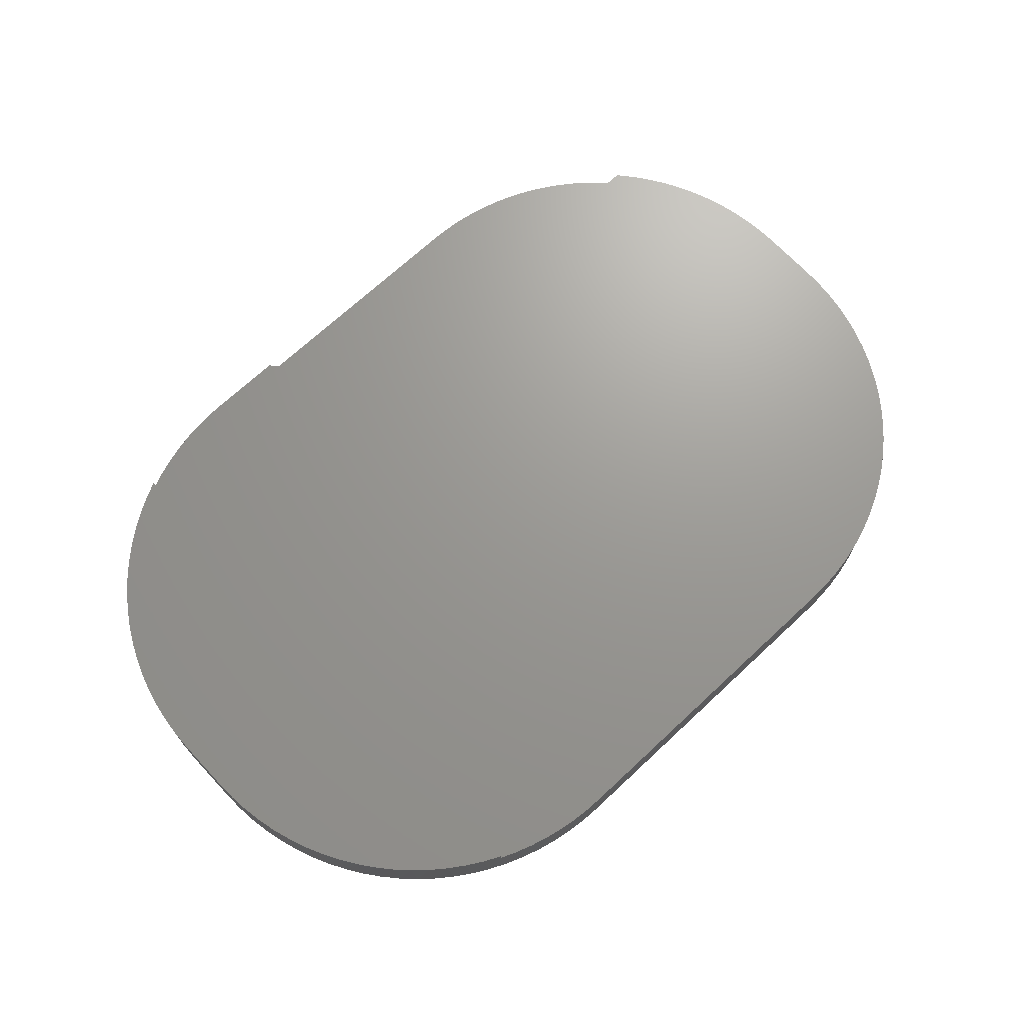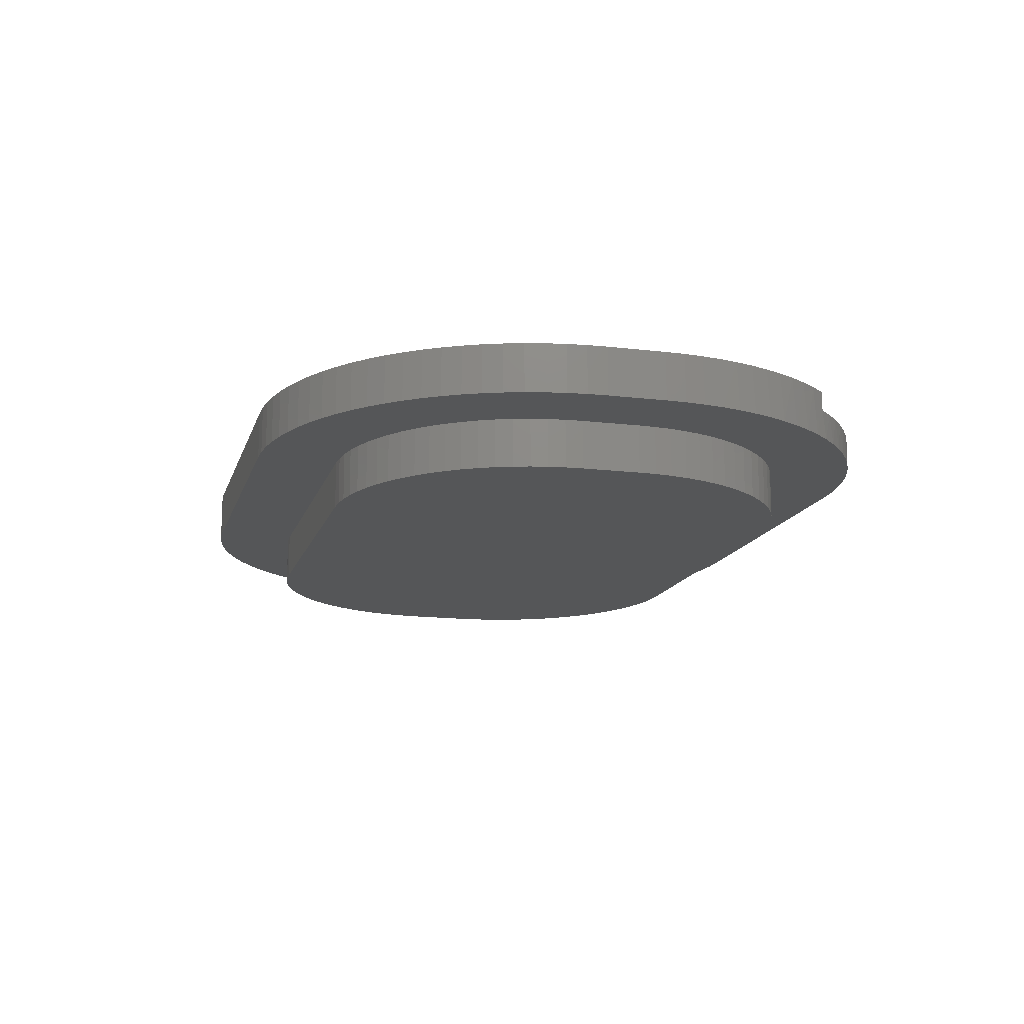
<metadata>
{"format":"stl","ext":"stl","renderer":"f3d","projection":"perspective","resolution":1024,"background":"white","views":[{"elev":69.7,"azim":-43.1,"up":"+Z"},{"elev":-14.6,"azim":75.1,"up":"+Z"}]}
</metadata>
<code>
# stl→obj: 362 verts, 720 faces
v 15.97 22.9 -0.2
v 17.8 20.9 -0.2
v 15.97 22.9 -0.6
v 17.8 20.9 -0.6
v 25.89 20.9 -0.2
v 25.89 20.9 -0.6
v 25.62 21.18 -0.6
v 25.34 21.44 -0.6
v 25.04 21.69 -0.6
v 24.72 21.91 -0.6
v 24.39 22.11 -0.6
v 24.05 22.3 -0.6
v 23.69 22.45 -0.6
v 21.42 22.9 -0.6
v 23.33 22.59 -0.6
v 22.96 22.7 -0.6
v 22.58 22.79 -0.6
v 22.19 22.85 -0.6
v 21.81 22.89 -0.6
v 26.15 20.59 -0.2
v 26.38 20.27 -0.2
v 26.59 19.94 -0.2
v 26.78 19.59 -0.2
v 26.95 19.23 -0.2
v 27.09 18.85 -0.2
v 27.21 18.47 -0.2
v 27.3 18.09 -0.2
v 27.37 17.69 -0.2
v 27.41 17.3 -0.2
v 27.42 16.9 -0.2
v 27.42 15.7 -0.2
v 27.41 15.29 -0.2
v 27.36 14.88 -0.2
v 27.29 14.48 -0.2
v 27.2 14.08 -0.2
v 27.07 13.69 -0.2
v 26.92 13.31 -0.2
v 26.75 12.94 -0.2
v 26.55 12.58 -0.2
v 26.32 12.24 -0.2
v 26.07 11.91 -0.2
v 25.81 11.6 -0.2
v 25.52 11.31 -0.2
v 25.21 11.05 -0.2
v 24.88 10.8 -0.2
v 24.54 10.57 -0.2
v 24.18 10.37 -0.2
v 23.81 10.2 -0.2
v 23.43 10.05 -0.2
v 23.04 9.922 -0.2
v 22.64 9.825 -0.2
v 22.24 9.756 -0.2
v 21.83 9.714 -0.2
v 21.42 9.7 -0.2
v 14.42 9.7 -0.2
v 14.05 9.711 -0.2
v 13.69 9.745 -0.2
v 13.32 9.801 -0.2
v 12.96 9.88 -0.2
v 12.61 9.981 -0.2
v 12.26 10.1 -0.2
v 11.92 10.25 -0.2
v 11.92 22.35 -0.2
v 12.26 22.5 -0.2
v 12.61 22.62 -0.2
v 12.96 22.72 -0.2
v 13.32 22.8 -0.2
v 13.69 22.85 -0.2
v 14.05 22.89 -0.2
v 14.42 22.9 -0.2
v 14.42 22.9 -1.2
v 21.42 22.9 -1.2
v 11.92 22.35 3.4e-15
v 11.92 10.25 4.094e-15
v 8.434 15.3 4.688e-15
v 8.474 14.9 4.683e-15
v 8.42 15.7 4.198e-15
v 8.541 14.5 4.675e-15
v 8.635 14.11 4.664e-15
v 8.755 13.72 4.649e-15
v 8.755 18.88 3.845e-15
v 8.635 18.49 3.867e-15
v 8.9 19.25 3.825e-15
v 8.9 13.35 4.631e-15
v 9.07 19.62 3.804e-15
v 9.07 12.98 4.61e-15
v 9.264 19.97 3.785e-15
v 9.264 12.63 4.587e-15
v 9.482 20.31 3.766e-15
v 9.482 12.29 4.56e-15
v 9.722 20.63 3.748e-15
v 9.722 11.97 4.531e-15
v 9.982 20.94 3.731e-15
v 9.982 11.66 4.499e-15
v 10.26 21.23 3.715e-15
v 10.26 11.37 4.464e-15
v 10.56 21.5 3.7e-15
v 10.56 11.1 4.428e-15
v 10.88 21.74 3.686e-15
v 10.88 10.86 4.389e-15
v 11.21 21.97 3.674e-15
v 11.21 10.63 4.348e-15
v 11.56 22.17 3.662e-15
v 11.56 10.43 4.305e-15
v 8.42 16.9 4.129e-15
v 8.541 18.1 3.889e-15
v 8.474 17.7 3.911e-15
v 8.434 17.3 3.933e-15
v 8.42 16.9 -1.2
v 10.12 16.9 -1.2
v 8.42 15.7 -1.2
v 10.12 15.7 -1.2
v 8.434 15.29 -1.2
v 10.13 15.34 -1.2
v 8.476 14.88 -1.2
v 10.18 14.99 -1.2
v 8.545 14.48 -1.2
v 10.25 14.64 -1.2
v 8.642 14.08 -1.2
v 10.35 14.3 -1.2
v 8.766 13.69 -1.2
v 10.48 13.97 -1.2
v 8.917 13.31 -1.2
v 10.64 13.65 -1.2
v 9.093 12.94 -1.2
v 10.82 13.35 -1.2
v 9.293 12.58 -1.2
v 11.03 13.06 -1.2
v 9.518 12.24 -1.2
v 11.26 12.79 -1.2
v 9.766 11.91 -1.2
v 11.51 12.54 -1.2
v 10.03 11.6 -1.2
v 11.78 12.31 -1.2
v 10.32 11.31 -1.2
v 12.07 12.1 -1.2
v 10.63 11.05 -1.2
v 12.37 11.92 -1.2
v 10.96 10.8 -1.2
v 11.3 10.57 -1.2
v 12.69 11.76 -1.2
v 11.66 10.37 -1.2
v 13.02 11.63 -1.2
v 12.03 10.2 -1.2
v 13.36 11.53 -1.2
v 12.41 10.05 -1.2
v 12.8 9.922 -1.2
v 13.71 11.46 -1.2
v 13.2 9.825 -1.2
v 14.06 11.41 -1.2
v 13.6 9.756 -1.2
v 14.01 9.714 -1.2
v 14.42 11.4 -1.2
v 14.42 9.7 -1.2
v 21.42 11.4 -1.2
v 21.42 9.7 -1.2
v 21.83 9.714 -1.2
v 21.78 11.41 -1.2
v 22.24 9.756 -1.2
v 22.64 9.825 -1.2
v 22.13 11.46 -1.2
v 23.04 9.922 -1.2
v 22.48 11.53 -1.2
v 23.43 10.05 -1.2
v 23.81 10.2 -1.2
v 22.82 11.63 -1.2
v 24.18 10.37 -1.2
v 23.15 11.76 -1.2
v 24.54 10.57 -1.2
v 23.47 11.92 -1.2
v 24.88 10.8 -1.2
v 25.21 11.05 -1.2
v 23.77 12.1 -1.2
v 25.52 11.31 -1.2
v 24.06 12.31 -1.2
v 25.81 11.6 -1.2
v 24.33 12.54 -1.2
v 26.07 11.91 -1.2
v 24.58 12.79 -1.2
v 26.32 12.24 -1.2
v 24.81 13.06 -1.2
v 26.55 12.58 -1.2
v 25.02 13.35 -1.2
v 26.75 12.94 -1.2
v 25.2 13.65 -1.2
v 26.92 13.31 -1.2
v 25.36 13.97 -1.2
v 27.07 13.69 -1.2
v 25.49 14.3 -1.2
v 27.2 14.08 -1.2
v 25.59 14.64 -1.2
v 27.29 14.48 -1.2
v 25.66 14.99 -1.2
v 27.36 14.88 -1.2
v 25.71 15.34 -1.2
v 27.41 15.29 -1.2
v 25.72 15.7 -1.2
v 27.42 15.7 -1.2
v 27.42 16.9 -1.2
v 25.72 16.9 -1.2
v 27.41 17.31 -1.2
v 25.71 17.26 -1.2
v 27.36 17.72 -1.2
v 25.66 17.61 -1.2
v 27.29 18.12 -1.2
v 25.59 17.96 -1.2
v 27.2 18.52 -1.2
v 25.49 18.3 -1.2
v 27.07 18.91 -1.2
v 25.36 18.63 -1.2
v 26.92 19.29 -1.2
v 25.2 18.95 -1.2
v 26.75 19.66 -1.2
v 25.02 19.25 -1.2
v 26.55 20.02 -1.2
v 24.81 19.54 -1.2
v 26.32 20.36 -1.2
v 24.58 19.81 -1.2
v 26.07 20.69 -1.2
v 24.33 20.06 -1.2
v 25.81 21 -1.2
v 24.06 20.29 -1.2
v 25.52 21.29 -1.2
v 23.77 20.5 -1.2
v 25.21 21.55 -1.2
v 23.47 20.68 -1.2
v 24.88 21.8 -1.2
v 24.54 22.03 -1.2
v 23.15 20.84 -1.2
v 24.18 22.23 -1.2
v 22.82 20.97 -1.2
v 23.81 22.4 -1.2
v 22.48 21.07 -1.2
v 23.43 22.55 -1.2
v 23.04 22.68 -1.2
v 22.13 21.14 -1.2
v 22.64 22.77 -1.2
v 21.78 21.19 -1.2
v 22.24 22.84 -1.2
v 21.83 22.89 -1.2
v 21.42 21.2 -1.2
v 14.42 21.2 -1.2
v 14.01 22.89 -1.2
v 14.06 21.19 -1.2
v 13.6 22.84 -1.2
v 13.2 22.77 -1.2
v 13.71 21.14 -1.2
v 12.8 22.68 -1.2
v 13.36 21.07 -1.2
v 12.41 22.55 -1.2
v 12.03 22.4 -1.2
v 13.02 20.97 -1.2
v 11.66 22.23 -1.2
v 12.69 20.84 -1.2
v 11.3 22.03 -1.2
v 12.37 20.68 -1.2
v 10.96 21.8 -1.2
v 10.63 21.55 -1.2
v 12.07 20.5 -1.2
v 10.32 21.29 -1.2
v 11.78 20.29 -1.2
v 10.03 21 -1.2
v 11.51 20.06 -1.2
v 9.766 20.69 -1.2
v 11.26 19.81 -1.2
v 9.518 20.36 -1.2
v 11.03 19.54 -1.2
v 9.293 20.02 -1.2
v 10.82 19.25 -1.2
v 9.093 19.66 -1.2
v 10.64 18.95 -1.2
v 8.917 19.29 -1.2
v 10.48 18.63 -1.2
v 8.766 18.91 -1.2
v 10.35 18.3 -1.2
v 8.642 18.52 -1.2
v 10.25 17.96 -1.2
v 8.545 18.12 -1.2
v 10.18 17.61 -1.2
v 8.476 17.72 -1.2
v 10.13 17.26 -1.2
v 8.434 17.31 -1.2
v 21.42 21.2 -2.2
v 21.78 21.19 -2.2
v 22.13 21.14 -2.2
v 22.48 21.07 -2.2
v 22.82 20.97 -2.2
v 23.15 20.84 -2.2
v 23.47 20.68 -2.2
v 23.77 20.5 -2.2
v 24.06 20.29 -2.2
v 24.33 20.06 -2.2
v 24.58 19.81 -2.2
v 24.81 19.54 -2.2
v 25.02 19.25 -2.2
v 25.2 18.95 -2.2
v 25.36 18.63 -2.2
v 25.49 18.3 -2.2
v 25.59 17.96 -2.2
v 25.66 17.61 -2.2
v 25.71 17.26 -2.2
v 25.72 16.9 -2.2
v 25.72 15.7 -2.2
v 25.71 15.34 -2.2
v 25.66 14.99 -2.2
v 25.59 14.64 -2.2
v 25.49 14.3 -2.2
v 25.36 13.97 -2.2
v 25.2 13.65 -2.2
v 25.02 13.35 -2.2
v 24.81 13.06 -2.2
v 24.58 12.79 -2.2
v 24.33 12.54 -2.2
v 24.06 12.31 -2.2
v 23.77 12.1 -2.2
v 23.47 11.92 -2.2
v 23.15 11.76 -2.2
v 22.82 11.63 -2.2
v 22.48 11.53 -2.2
v 22.13 11.46 -2.2
v 21.78 11.41 -2.2
v 21.42 11.4 -2.2
v 14.42 11.4 -2.2
v 14.06 11.41 -2.2
v 13.71 11.46 -2.2
v 13.36 11.53 -2.2
v 13.02 11.63 -2.2
v 12.69 11.76 -2.2
v 12.37 11.92 -2.2
v 12.07 12.1 -2.2
v 11.78 12.31 -2.2
v 11.51 12.54 -2.2
v 11.26 12.79 -2.2
v 11.03 13.06 -2.2
v 10.82 13.35 -2.2
v 10.64 13.65 -2.2
v 10.48 13.97 -2.2
v 10.35 14.3 -2.2
v 10.25 14.64 -2.2
v 10.18 14.99 -2.2
v 10.13 15.34 -2.2
v 10.12 15.7 -2.2
v 10.12 16.9 -2.2
v 10.13 17.26 -2.2
v 10.18 17.61 -2.2
v 10.25 17.96 -2.2
v 10.35 18.3 -2.2
v 10.48 18.63 -2.2
v 10.64 18.95 -2.2
v 10.82 19.25 -2.2
v 11.03 19.54 -2.2
v 11.26 19.81 -2.2
v 11.51 20.06 -2.2
v 11.78 20.29 -2.2
v 12.07 20.5 -2.2
v 12.37 20.68 -2.2
v 12.69 20.84 -2.2
v 13.02 20.97 -2.2
v 13.36 21.07 -2.2
v 13.71 21.14 -2.2
v 14.06 21.19 -2.2
v 14.42 21.2 -2.2
f 1 2 3
f 3 2 4
f 2 5 4
f 4 5 6
f 6 7 4
f 4 7 8
f 4 8 9
f 9 10 4
f 4 10 11
f 4 11 12
f 12 13 4
f 4 13 14
f 4 14 3
f 13 15 14
f 14 15 16
f 14 16 17
f 17 18 14
f 14 18 19
f 5 2 20
f 20 2 21
f 21 2 22
f 22 2 23
f 23 2 24
f 24 2 25
f 25 2 26
f 26 2 27
f 27 2 28
f 28 2 29
f 29 2 30
f 30 2 31
f 31 2 32
f 32 2 33
f 33 2 34
f 34 2 35
f 35 2 36
f 36 2 37
f 37 2 38
f 38 2 39
f 39 2 40
f 40 2 41
f 41 2 42
f 42 2 43
f 43 2 44
f 44 2 45
f 45 2 46
f 46 2 47
f 47 2 48
f 48 2 49
f 49 2 50
f 50 2 51
f 51 2 52
f 52 2 53
f 53 2 54
f 54 2 55
f 55 2 56
f 56 2 57
f 57 2 58
f 58 2 59
f 59 2 60
f 60 2 61
f 61 2 62
f 62 2 63
f 63 2 64
f 64 2 65
f 65 2 66
f 66 2 67
f 67 2 68
f 68 2 69
f 69 2 70
f 70 2 1
f 1 3 70
f 70 3 71
f 71 3 72
f 72 3 14
f 73 74 63
f 63 74 62
f 75 76 77
f 77 76 78
f 77 78 79
f 79 80 77
f 77 80 81
f 77 81 82
f 81 80 83
f 83 80 84
f 83 84 85
f 85 84 86
f 85 86 87
f 87 86 88
f 87 88 89
f 89 88 90
f 89 90 91
f 91 90 92
f 91 92 93
f 93 92 94
f 93 94 95
f 95 94 96
f 95 96 97
f 97 96 98
f 97 98 99
f 99 98 100
f 99 100 101
f 101 100 102
f 101 102 103
f 103 102 104
f 103 104 74
f 74 73 103
f 77 82 105
f 105 82 106
f 105 106 107
f 107 108 105
f 109 110 111
f 111 110 112
f 111 112 113
f 113 112 114
f 113 114 115
f 115 114 116
f 115 116 117
f 117 116 118
f 117 118 119
f 119 118 120
f 119 120 121
f 121 120 122
f 121 122 123
f 123 122 124
f 123 124 125
f 125 124 126
f 125 126 127
f 127 126 128
f 127 128 129
f 129 128 130
f 129 130 131
f 131 130 132
f 131 132 133
f 133 132 134
f 133 134 135
f 135 134 136
f 135 136 137
f 137 136 138
f 137 138 139
f 139 138 140
f 140 138 141
f 140 141 142
f 142 141 143
f 142 143 144
f 144 143 145
f 144 145 146
f 146 145 147
f 147 145 148
f 147 148 149
f 149 148 150
f 149 150 151
f 151 150 152
f 152 150 153
f 152 153 154
f 154 153 155
f 154 155 156
f 156 155 157
f 157 155 158
f 157 158 159
f 159 158 160
f 160 158 161
f 160 161 162
f 162 161 163
f 162 163 164
f 164 163 165
f 165 163 166
f 165 166 167
f 167 166 168
f 167 168 169
f 169 168 170
f 169 170 171
f 171 170 172
f 172 170 173
f 172 173 174
f 174 173 175
f 174 175 176
f 176 175 177
f 176 177 178
f 178 177 179
f 178 179 180
f 180 179 181
f 180 181 182
f 182 181 183
f 182 183 184
f 184 183 185
f 184 185 186
f 186 185 187
f 186 187 188
f 188 187 189
f 188 189 190
f 190 189 191
f 190 191 192
f 192 191 193
f 192 193 194
f 194 193 195
f 194 195 196
f 196 195 197
f 196 197 198
f 198 197 199
f 199 197 200
f 199 200 201
f 201 200 202
f 201 202 203
f 203 202 204
f 203 204 205
f 205 204 206
f 205 206 207
f 207 206 208
f 207 208 209
f 209 208 210
f 209 210 211
f 211 210 212
f 211 212 213
f 213 212 214
f 213 214 215
f 215 214 216
f 215 216 217
f 217 216 218
f 217 218 219
f 219 218 220
f 219 220 221
f 221 220 222
f 221 222 223
f 223 222 224
f 223 224 225
f 225 224 226
f 225 226 227
f 227 226 228
f 228 226 229
f 228 229 230
f 230 229 231
f 230 231 232
f 232 231 233
f 232 233 234
f 234 233 235
f 235 233 236
f 235 236 237
f 237 236 238
f 237 238 239
f 239 238 240
f 240 238 241
f 240 241 72
f 72 241 242
f 72 242 71
f 71 242 243
f 243 242 244
f 243 244 245
f 245 244 246
f 246 244 247
f 246 247 248
f 248 247 249
f 248 249 250
f 250 249 251
f 251 249 252
f 251 252 253
f 253 252 254
f 253 254 255
f 255 254 256
f 255 256 257
f 257 256 258
f 258 256 259
f 258 259 260
f 260 259 261
f 260 261 262
f 262 261 263
f 262 263 264
f 264 263 265
f 264 265 266
f 266 265 267
f 266 267 268
f 268 267 269
f 268 269 270
f 270 269 271
f 270 271 272
f 272 271 273
f 272 273 274
f 274 273 275
f 274 275 276
f 276 275 277
f 276 277 278
f 278 277 279
f 278 279 280
f 280 279 281
f 280 281 282
f 282 281 110
f 282 110 109
f 198 31 196
f 196 31 32
f 196 32 194
f 194 32 33
f 194 33 192
f 192 33 34
f 192 34 190
f 190 34 35
f 190 35 188
f 188 35 36
f 188 36 186
f 186 36 37
f 186 37 184
f 184 37 38
f 184 38 182
f 182 38 39
f 182 39 180
f 180 39 40
f 180 40 178
f 178 40 41
f 178 41 176
f 176 41 42
f 176 42 174
f 174 42 43
f 174 43 172
f 172 43 44
f 172 44 171
f 171 44 45
f 171 45 169
f 169 45 46
f 169 46 167
f 167 46 47
f 167 47 165
f 165 47 48
f 165 48 164
f 164 48 49
f 164 49 162
f 162 49 50
f 162 50 160
f 160 50 51
f 160 51 159
f 159 51 52
f 159 52 157
f 157 52 53
f 157 53 156
f 156 53 54
f 54 55 156
f 156 55 154
f 55 56 154
f 154 56 152
f 152 56 57
f 152 57 151
f 151 57 58
f 151 58 149
f 149 58 59
f 149 59 147
f 147 59 60
f 147 60 146
f 146 60 61
f 146 61 144
f 144 61 62
f 144 62 142
f 142 62 74
f 142 74 104
f 142 104 140
f 140 104 102
f 140 102 139
f 139 102 100
f 139 100 137
f 137 100 98
f 137 98 135
f 135 98 96
f 135 96 133
f 133 96 94
f 133 94 131
f 131 94 92
f 131 92 129
f 129 92 90
f 129 90 127
f 127 90 88
f 127 88 125
f 125 88 86
f 125 86 123
f 123 86 84
f 123 84 121
f 121 84 80
f 121 80 119
f 119 80 79
f 119 79 117
f 117 79 78
f 117 78 115
f 115 78 76
f 115 76 113
f 113 76 75
f 113 75 111
f 111 75 77
f 109 111 105
f 105 111 77
f 64 251 63
f 63 251 253
f 63 253 103
f 103 253 255
f 103 255 101
f 101 255 257
f 101 257 99
f 99 257 258
f 99 258 97
f 97 258 260
f 97 260 95
f 95 260 262
f 95 262 93
f 93 262 264
f 93 264 91
f 91 264 266
f 91 266 89
f 89 266 268
f 89 268 87
f 87 268 270
f 87 270 85
f 85 270 272
f 85 272 83
f 83 272 274
f 83 274 81
f 81 274 276
f 81 276 82
f 82 276 278
f 82 278 106
f 106 278 280
f 106 280 107
f 107 280 282
f 107 282 108
f 108 282 109
f 108 109 105
f 251 64 250
f 250 64 65
f 250 65 248
f 248 65 66
f 248 66 246
f 246 66 67
f 246 67 245
f 245 67 68
f 245 68 243
f 243 68 69
f 243 69 71
f 71 69 70
f 103 73 63
f 5 219 6
f 6 219 221
f 6 221 7
f 7 221 223
f 7 223 8
f 8 223 225
f 8 225 9
f 9 225 227
f 9 227 10
f 10 227 228
f 10 228 11
f 11 228 230
f 11 230 12
f 12 230 232
f 12 232 13
f 13 232 234
f 13 234 15
f 15 234 235
f 15 235 16
f 16 235 237
f 16 237 17
f 17 237 239
f 17 239 18
f 18 239 240
f 18 240 19
f 19 240 72
f 19 72 14
f 5 20 219
f 219 20 217
f 217 20 21
f 217 21 215
f 215 21 22
f 215 22 213
f 213 22 23
f 213 23 211
f 211 23 24
f 211 24 209
f 209 24 25
f 209 25 207
f 207 25 26
f 207 26 205
f 205 26 27
f 205 27 203
f 203 27 28
f 203 28 201
f 201 28 29
f 201 29 199
f 199 29 30
f 30 31 199
f 199 31 198
f 283 241 284
f 284 241 238
f 284 238 285
f 285 238 236
f 285 236 286
f 286 236 233
f 286 233 287
f 287 233 231
f 287 231 288
f 288 231 229
f 288 229 289
f 289 229 226
f 289 226 290
f 290 226 224
f 290 224 291
f 291 224 222
f 291 222 292
f 292 222 220
f 292 220 293
f 293 220 218
f 293 218 294
f 294 218 216
f 294 216 295
f 295 216 214
f 295 214 296
f 296 214 212
f 296 212 297
f 297 212 210
f 297 210 298
f 298 210 208
f 298 208 299
f 299 208 206
f 299 206 300
f 300 206 204
f 300 204 301
f 301 204 202
f 301 202 302
f 302 202 200
f 200 197 302
f 302 197 303
f 303 197 304
f 304 197 195
f 304 195 305
f 305 195 193
f 305 193 306
f 306 193 191
f 306 191 307
f 307 191 189
f 307 189 308
f 308 189 187
f 308 187 309
f 309 187 185
f 309 185 310
f 310 185 183
f 310 183 311
f 311 183 181
f 311 181 312
f 312 181 179
f 312 179 313
f 313 179 177
f 313 177 314
f 314 177 175
f 314 175 315
f 315 175 173
f 315 173 316
f 316 173 170
f 316 170 317
f 317 170 168
f 317 168 318
f 318 168 166
f 318 166 319
f 319 166 163
f 319 163 320
f 320 163 161
f 320 161 321
f 321 161 158
f 321 158 322
f 322 158 155
f 155 153 322
f 322 153 323
f 323 153 324
f 324 153 150
f 324 150 325
f 325 150 148
f 325 148 326
f 326 148 145
f 326 145 327
f 327 145 143
f 327 143 328
f 328 143 141
f 328 141 329
f 329 141 138
f 329 138 330
f 330 138 136
f 330 136 331
f 331 136 134
f 331 134 332
f 332 134 132
f 332 132 333
f 333 132 130
f 333 130 334
f 334 130 128
f 334 128 335
f 335 128 126
f 335 126 336
f 336 126 124
f 336 124 337
f 337 124 122
f 337 122 338
f 338 122 120
f 338 120 339
f 339 120 118
f 339 118 340
f 340 118 116
f 340 116 341
f 341 116 114
f 341 114 342
f 342 114 112
f 112 110 342
f 342 110 343
f 343 110 344
f 344 110 281
f 344 281 345
f 345 281 279
f 345 279 346
f 346 279 277
f 346 277 347
f 347 277 275
f 347 275 348
f 348 275 273
f 348 273 349
f 349 273 271
f 349 271 350
f 350 271 269
f 350 269 351
f 351 269 267
f 351 267 352
f 352 267 265
f 352 265 353
f 353 265 263
f 353 263 354
f 354 263 261
f 354 261 355
f 355 261 259
f 355 259 356
f 356 259 256
f 356 256 357
f 357 256 254
f 357 254 358
f 358 254 252
f 358 252 359
f 359 252 249
f 359 249 360
f 360 249 247
f 360 247 361
f 361 247 244
f 361 244 362
f 362 244 242
f 242 241 362
f 362 241 283
f 344 283 343
f 343 283 302
f 343 302 342
f 342 302 303
f 342 303 323
f 323 303 322
f 322 303 304
f 322 304 305
f 283 344 361
f 361 344 345
f 361 345 346
f 346 347 361
f 361 347 348
f 361 348 349
f 349 350 361
f 361 350 351
f 361 351 352
f 352 353 361
f 361 353 354
f 361 354 355
f 355 356 361
f 361 356 357
f 361 357 358
f 358 359 361
f 361 359 360
f 361 362 283
f 284 292 283
f 283 292 293
f 283 293 294
f 285 286 284
f 284 286 287
f 284 287 288
f 288 289 284
f 284 289 290
f 284 290 291
f 291 292 284
f 294 295 283
f 283 295 296
f 283 296 297
f 297 298 283
f 283 298 299
f 283 299 300
f 300 301 283
f 283 301 302
f 305 306 322
f 322 306 307
f 322 307 308
f 308 309 322
f 322 309 310
f 322 310 311
f 311 312 322
f 322 312 313
f 322 313 314
f 314 315 322
f 322 315 316
f 322 316 317
f 317 318 322
f 322 318 319
f 322 319 320
f 320 321 322
f 324 325 323
f 323 325 326
f 323 326 327
f 327 328 323
f 323 328 329
f 323 329 330
f 330 331 323
f 323 331 332
f 323 332 333
f 333 334 323
f 323 334 335
f 323 335 336
f 336 337 323
f 323 337 338
f 323 338 339
f 339 340 323
f 323 340 341
f 323 341 342

</code>
